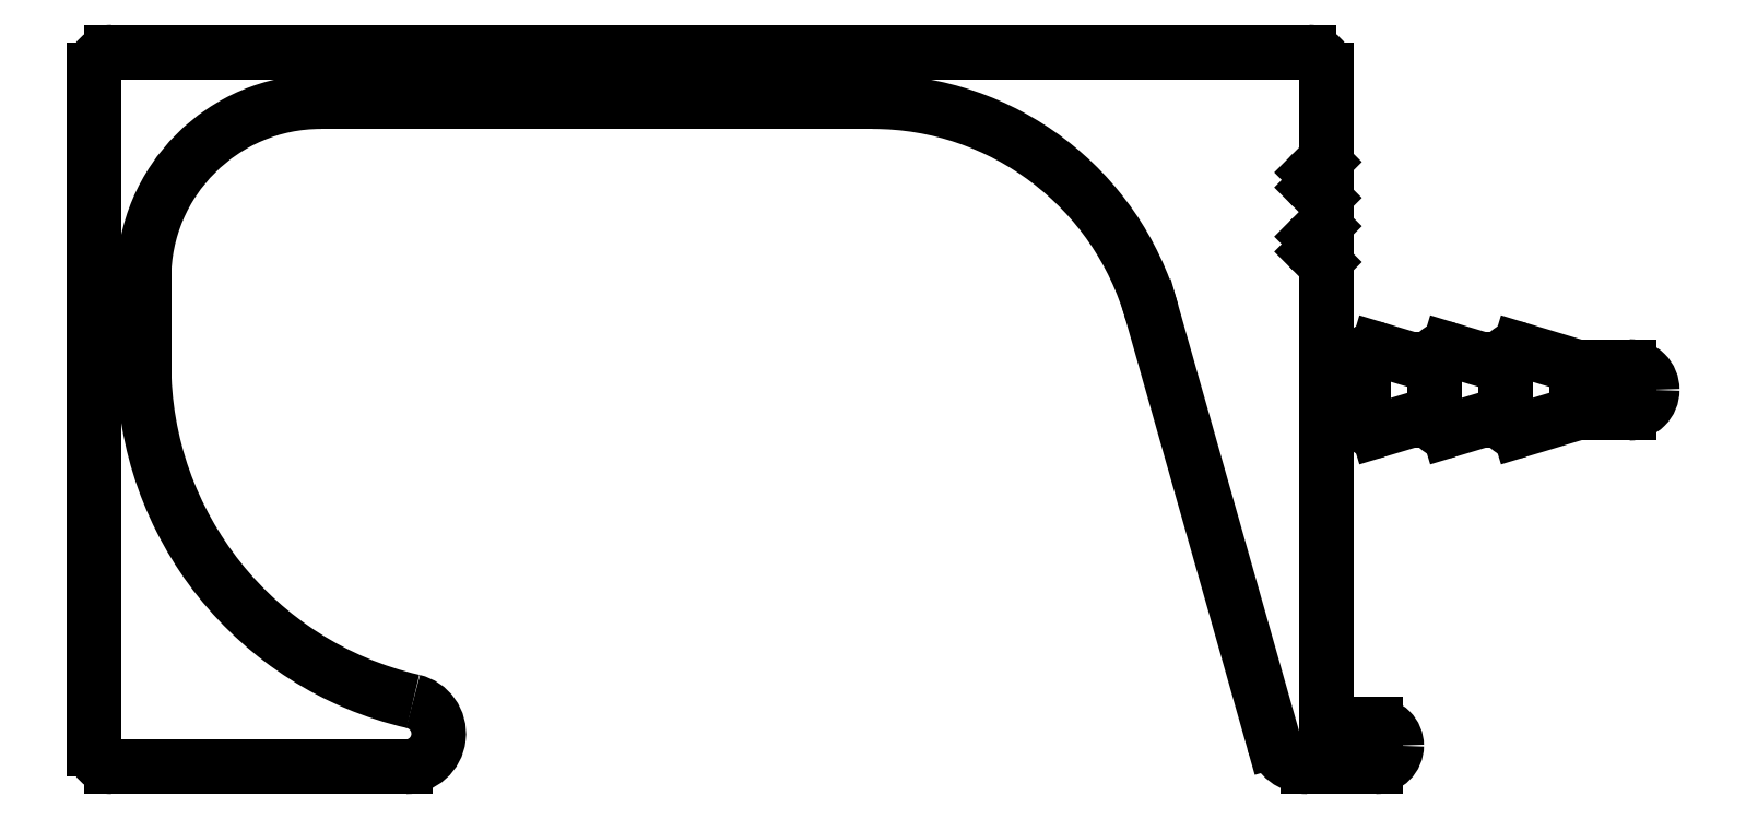
<metadata>
{"format":"dxf","ext":"dxf","renderer":"ezdxf+matplotlib","layout":"modelspace","background":"white","min_lineweight":24,"dpi":150}
</metadata>
<code>
0
SECTION
2
ENTITIES
0
ARC
8
0
10
1988
20
1575
30
0
40
0.66
50
0
51
90
0
LINE
8
0
10
1989
20
1575
30
0
11
1989
21
1575
31
0
0
ARC
8
0
10
1988
20
1575
30
0
40
0.66
50
270
51
0
0
LINE
8
0
10
1988
20
1574
30
0
11
1987
21
1574
31
0
0
LINE
8
0
10
1987
20
1574
30
0
11
1985
21
1574
31
0
0
ARC
8
0
10
1985
20
1574
30
0
40
0.3
50
180
51
286.7
0
LINE
8
0
10
1985
20
1574
30
0
11
1985
21
1574
31
0
0
LINE
8
0
10
1985
20
1574
30
0
11
1983
21
1574
31
0
0
ARC
8
0
10
1983
20
1574
30
0
40
0.3
50
180
51
286.7
0
LINE
8
0
10
1983
20
1574
30
0
11
1983
21
1574
31
0
0
LINE
8
0
10
1983
20
1574
30
0
11
1981
21
1574
31
0
0
ARC
8
0
10
1981
20
1574
30
0
40
0.3
50
180
51
286.7
0
LINE
8
0
10
1981
20
1574
30
0
11
1981
21
1574
31
0
0
ARC
8
0
10
1980
20
1574
30
0
40
0.1
50
1.303e-10
51
90
0
LINE
8
0
10
1980
20
1574
30
0
11
1979
21
1574
31
0
0
LINE
8
0
10
1979
20
1574
30
0
11
1979
21
1565
31
0
0
LINE
8
0
10
1979
20
1565
30
0
11
1981
21
1565
31
0
0
ARC
8
0
10
1981
20
1565
30
0
40
0.6
50
360
51
90
0
ARC
8
0
10
1981
20
1565
30
0
40
0.6
50
270
51
0
0
LINE
8
0
10
1981
20
1564
30
0
11
1979
21
1564
31
0
0
ARC
8
0
10
1979
20
1565
30
0
40
1
50
195.8
51
270
0
LINE
8
0
10
1978
20
1565
30
0
11
1975
21
1577
31
0
0
ARC
8
0
10
1967
20
1575
30
0
40
8.2
50
15.83
51
90
0
LINE
8
0
10
1967
20
1583
30
0
11
1951
21
1583
31
0
0
ARC
8
0
10
1951
20
1578
30
0
40
5
50
90
51
180
0
LINE
8
0
10
1946
20
1578
30
0
11
1946
21
1576
31
0
0
ARC
8
0
10
1956
20
1576
30
0
40
9.8
50
180
51
257
0
ARC
8
0
10
1953
20
1565
30
0
40
0.9368
50
270
51
77.04
0
LINE
8
0
10
1953
20
1564
30
0
11
1945
21
1564
31
0
0
ARC
8
0
10
1945
20
1565
30
0
40
0.5
50
180
51
270
0
LINE
8
0
10
1945
20
1565
30
0
11
1945
21
1584
31
0
0
ARC
8
0
10
1945
20
1584
30
0
40
0.5
50
90
51
180
0
LINE
8
0
10
1945
20
1584
30
0
11
1979
21
1584
31
0
0
ARC
8
0
10
1979
20
1584
30
0
40
0.5
50
0
51
90
0
LINE
8
0
10
1979
20
1584
30
0
11
1979
21
1582
31
0
0
ARC
8
0
10
1979
20
1582
30
0
40
0.3
50
315
51
0
0
LINE
8
0
10
1979
20
1581
30
0
11
1979
21
1581
31
0
0
ARC
8
0
10
1979
20
1581
30
0
40
0.3
50
135
51
225
0
LINE
8
0
10
1979
20
1581
30
0
11
1979
21
1580
31
0
0
ARC
8
0
10
1979
20
1580
30
0
40
0.3
50
0
51
45
0
LINE
8
0
10
1979
20
1580
30
0
11
1979
21
1580
31
0
0
ARC
8
0
10
1979
20
1580
30
0
40
0.3
50
315
51
0
0
LINE
8
0
10
1979
20
1580
30
0
11
1979
21
1579
31
0
0
ARC
8
0
10
1979
20
1579
30
0
40
0.3
50
135
51
225
0
LINE
8
0
10
1979
20
1579
30
0
11
1979
21
1579
31
0
0
ARC
8
0
10
1979
20
1578
30
0
40
0.3
50
0
51
45
0
LINE
8
0
10
1979
20
1578
30
0
11
1979
21
1576
31
0
0
LINE
8
0
10
1979
20
1576
30
0
11
1980
21
1576
31
0
0
ARC
8
0
10
1980
20
1576
30
0
40
0.1
50
270
51
360
0
LINE
8
0
10
1981
20
1576
30
0
11
1981
21
1576
31
0
0
ARC
8
0
10
1981
20
1576
30
0
40
0.3
50
73.26
51
180
0
LINE
8
0
10
1981
20
1576
30
0
11
1983
21
1576
31
0
0
LINE
8
0
10
1983
20
1576
30
0
11
1983
21
1576
31
0
0
ARC
8
0
10
1983
20
1576
30
0
40
0.3
50
73.26
51
180
0
LINE
8
0
10
1983
20
1576
30
0
11
1985
21
1576
31
0
0
LINE
8
0
10
1985
20
1576
30
0
11
1985
21
1576
31
0
0
ARC
8
0
10
1985
20
1576
30
0
40
0.3
50
73.26
51
180
0
LINE
8
0
10
1985
20
1576
30
0
11
1987
21
1576
31
0
0
LINE
8
0
10
1987
20
1576
30
0
11
1988
21
1576
31
0
0
ENDSEC
0
EOF

</code>
